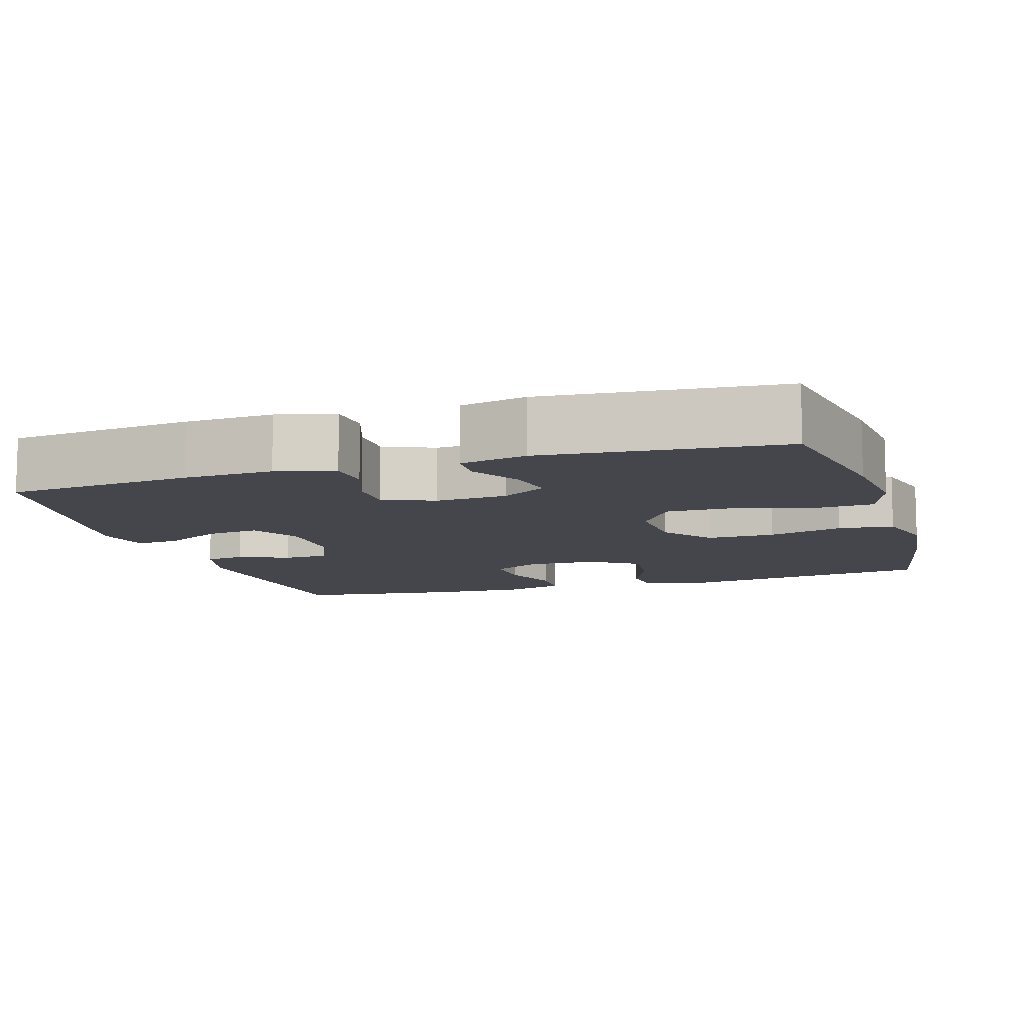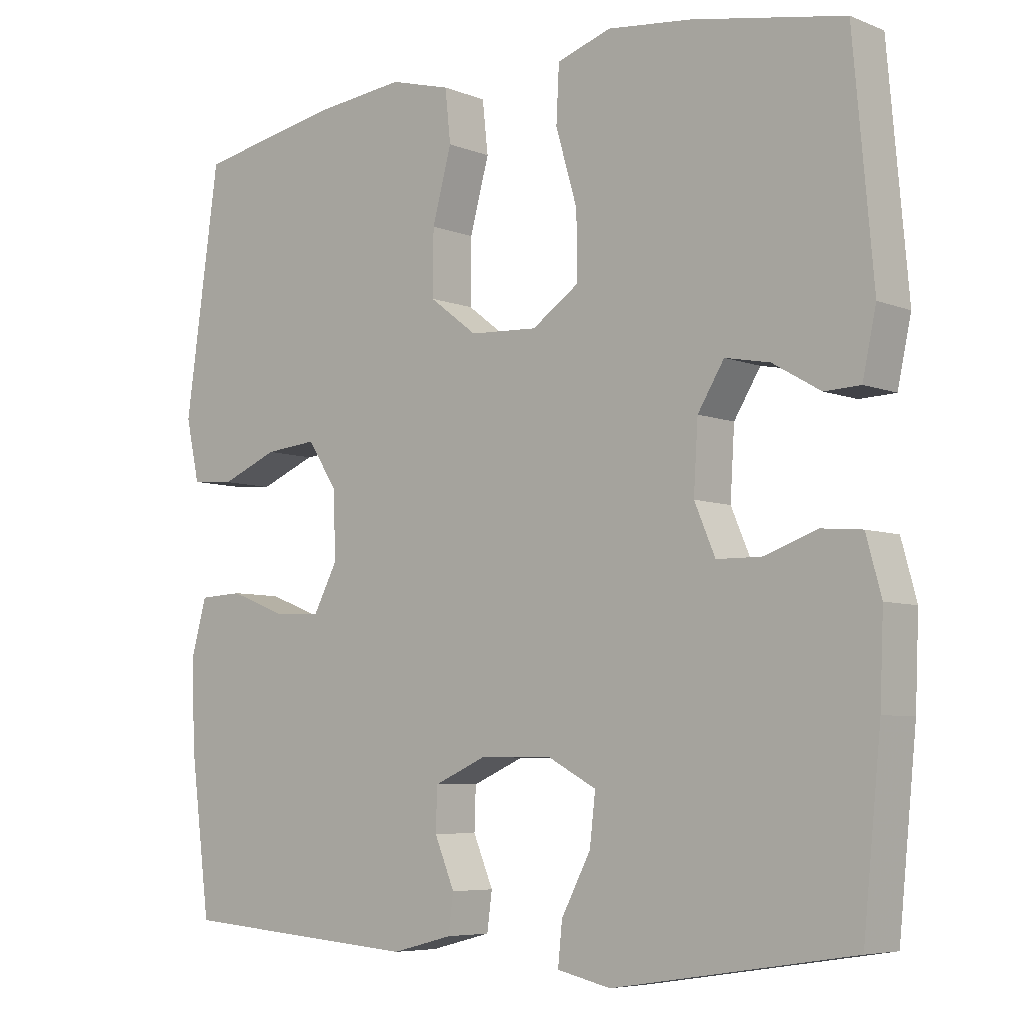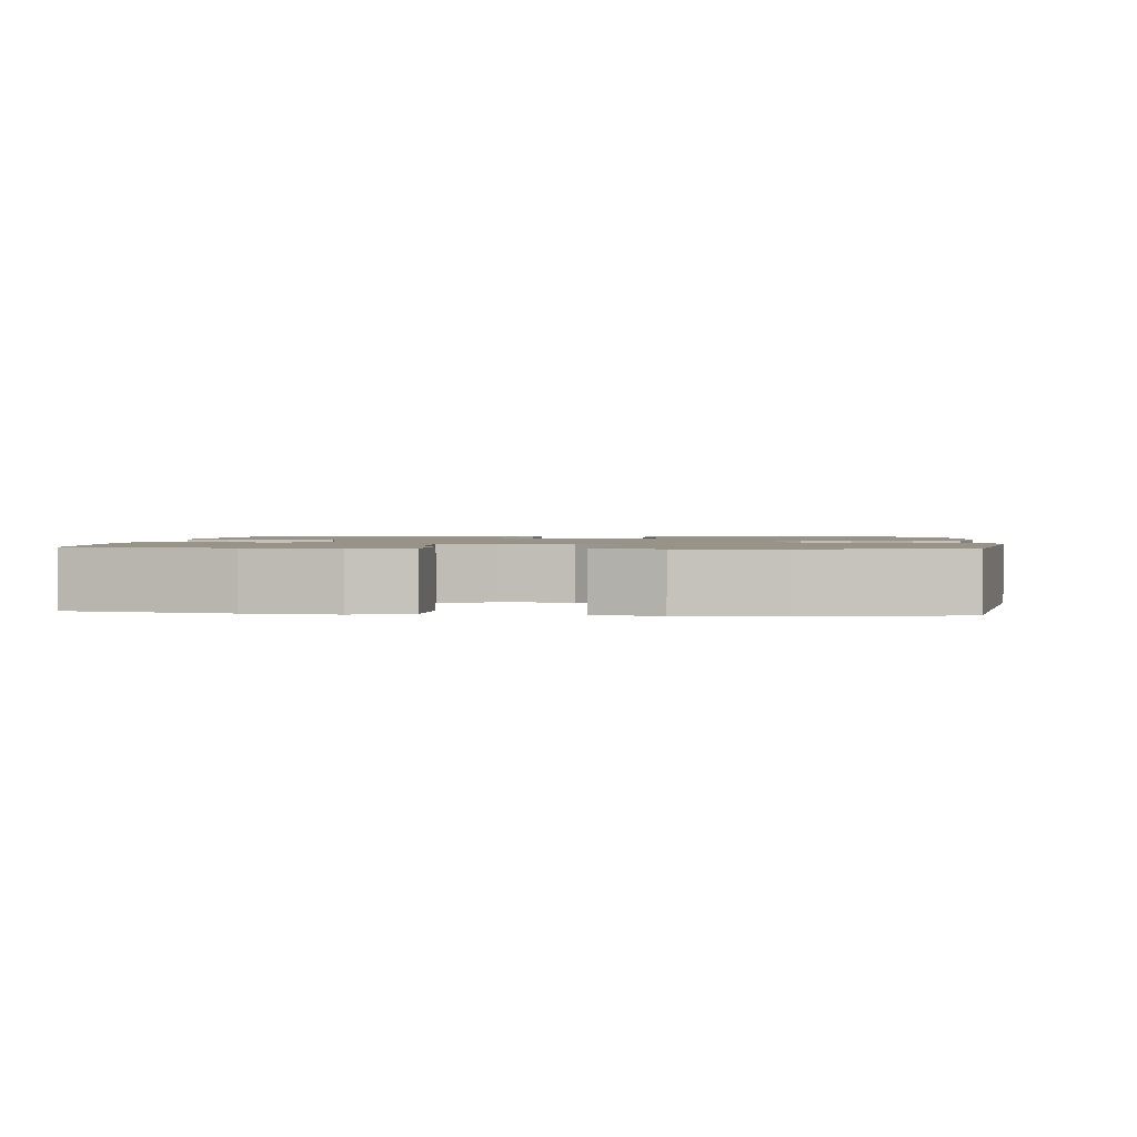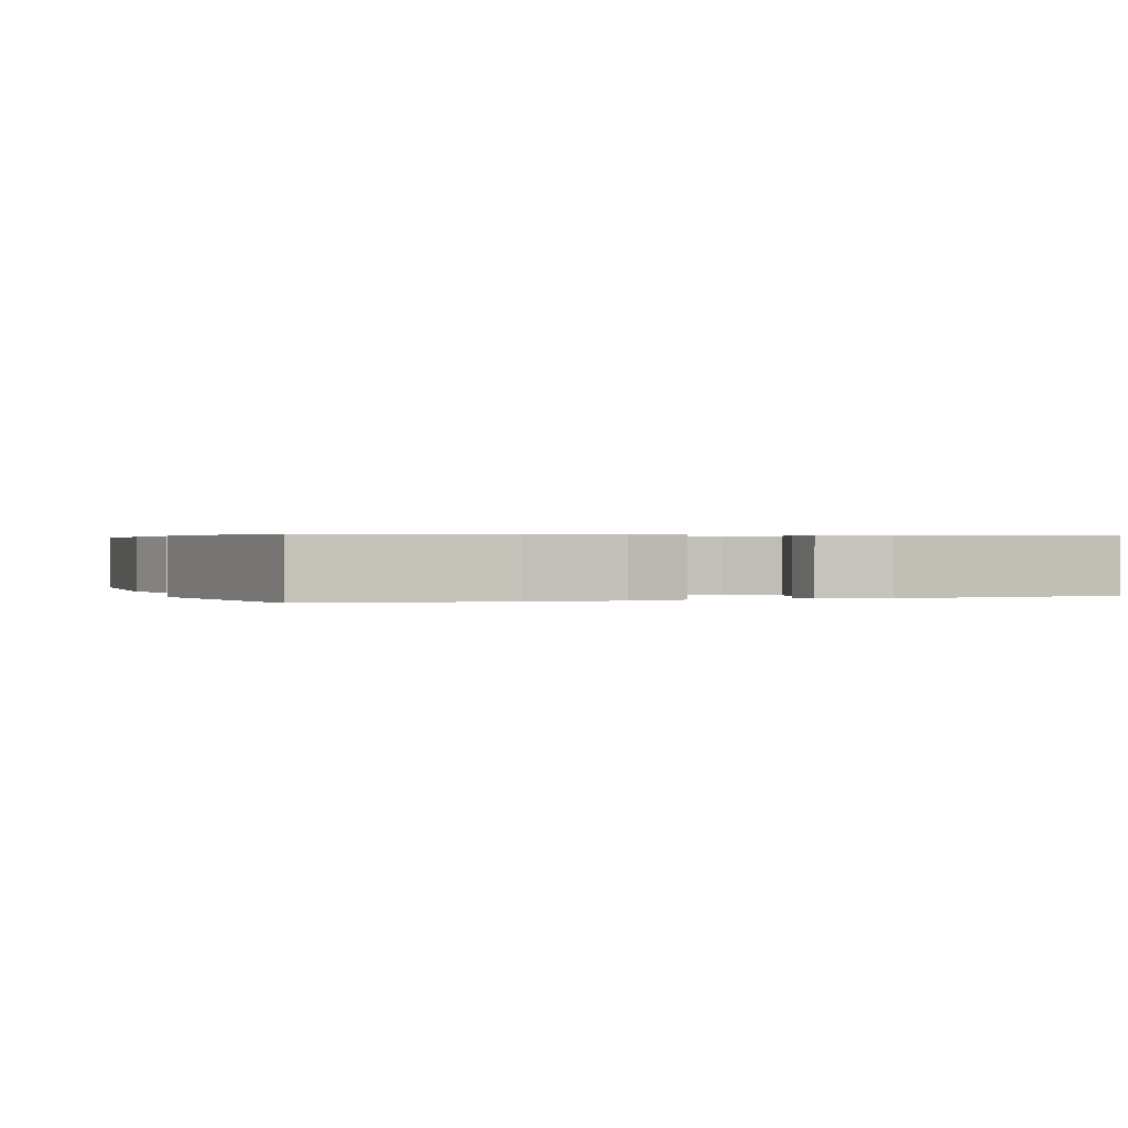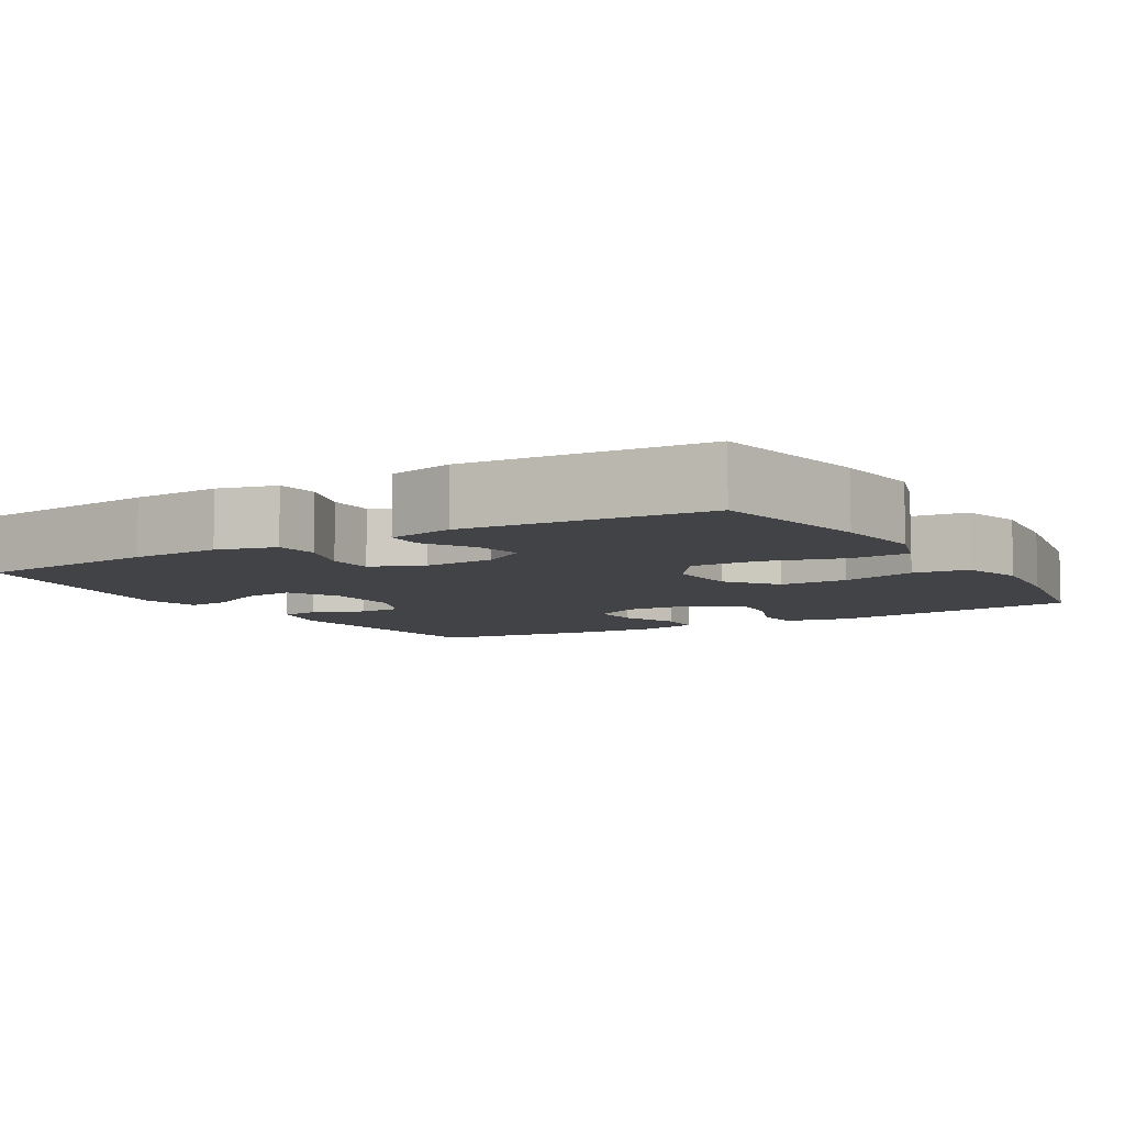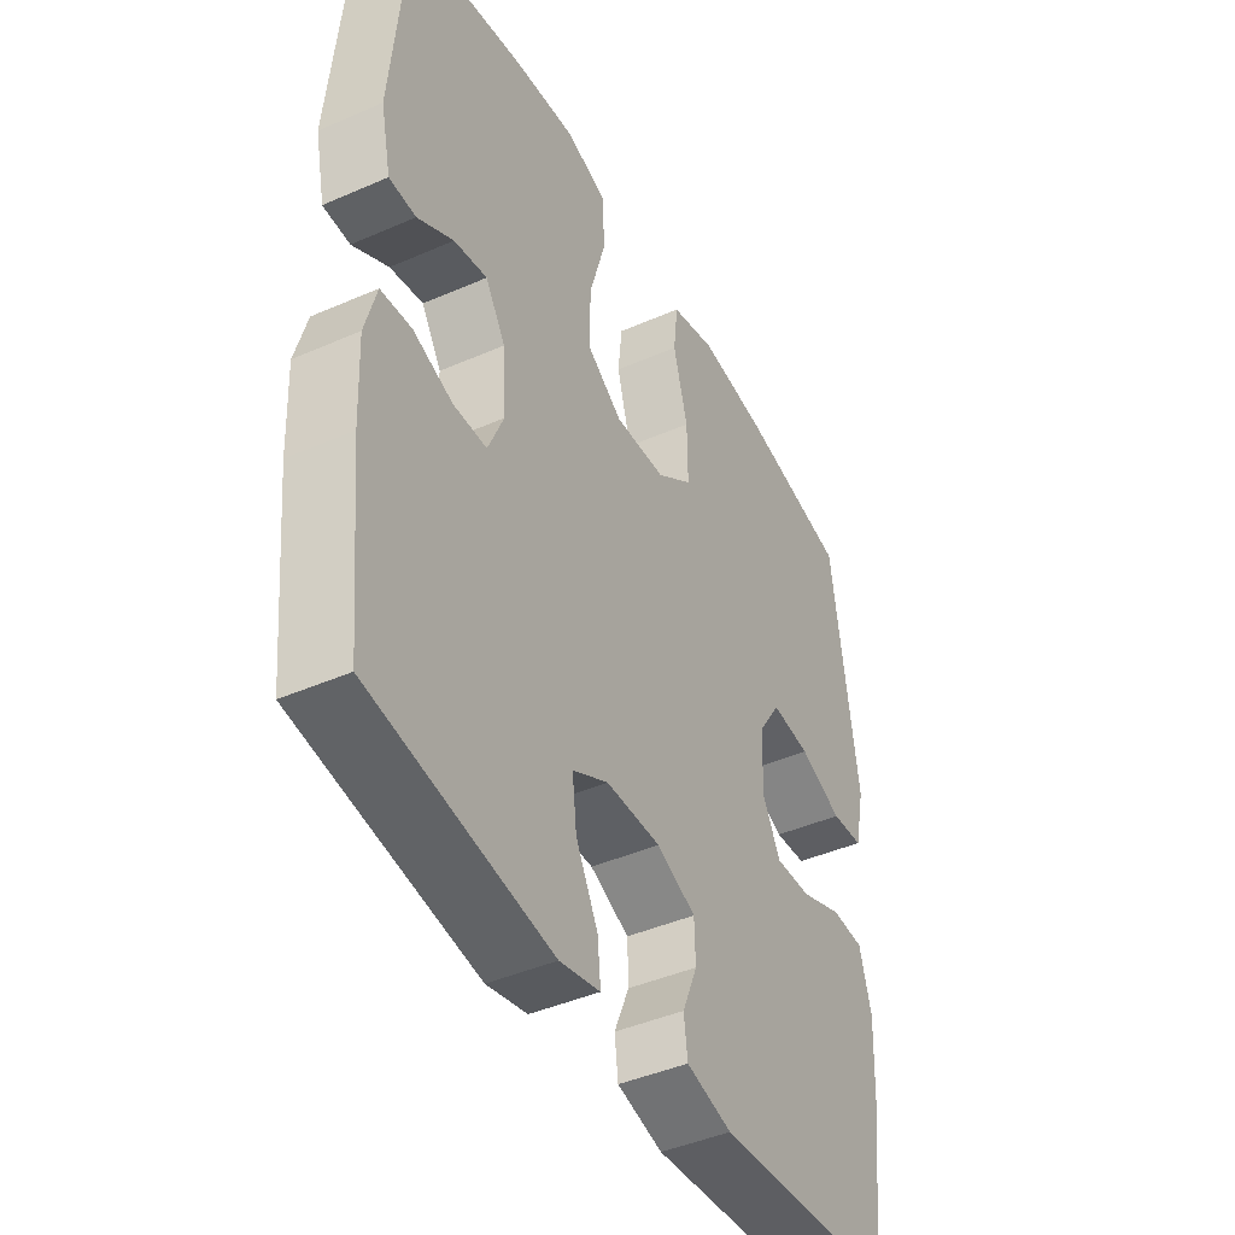
<metadata>
{"format":"obj","ext":"obj","renderer":"f3d","projection":"perspective","resolution":1024,"background":"white","views":[{"elev":-10.1,"azim":-72.8,"up":"+Y"},{"elev":-6.2,"azim":-139.5,"up":"+Z"},{"elev":1.5,"azim":6.2,"up":"+Y"},{"elev":0.4,"azim":-111.1,"up":"+Y"},{"elev":-7.2,"azim":-58.9,"up":"+Y"},{"elev":-43.4,"azim":-62.7,"up":"+Z"}]}
</metadata>
<code>
v -0.5 0.07 0.5
v -0.288 0.07 0.539
v -0.17 0.07 0.552
v -0.094 0.07 0.527
v -0.09 0.07 0.449
v -0.12 0.07 0.346
v -0.121 0.07 0.256
v -0.055 0.07 0.211
v 0.04 0.07 0.216
v 0.107 0.07 0.267
v 0.106 0.07 0.357
v 0.079 0.07 0.456
v 0.087 0.07 0.529
v 0.172 0.07 0.552
v 0.3 0.07 0.538
v 0.5 0.07 0.5
v 0.548 0.07 0.16
v 0.529 0.07 0.074
v 0.469 0.07 0.069
v 0.389 0.07 0.102
v 0.316 0.07 0.109
v 0.275 0.07 0.046
v 0.271 0.07 -0.047
v 0.305 0.07 -0.111
v 0.372 0.07 -0.108
v 0.45 0.07 -0.078
v 0.511 0.07 -0.081
v 0.533 0.07 -0.16
v 0.528 0.07 -0.282
v 0.5 0.07 -0.5
v 0.163 0.07 -0.526
v 0.078 0.07 -0.504
v 0.071 0.07 -0.451
v 0.099 0.07 -0.384
v 0.097 0.07 -0.325
v 0.024 0.07 -0.293
v -0.078 0.07 -0.294
v -0.145 0.07 -0.33
v -0.137 0.07 -0.399
v -0.096 0.07 -0.477
v -0.09 0.07 -0.535
v -0.165 0.07 -0.552
v -0.5 0.07 -0.5
v -0.525 0.07 -0.253
v -0.53 0.07 -0.135
v -0.509 0.07 -0.058
v -0.452 0.07 -0.053
v -0.378 0.07 -0.079
v -0.316 0.07 -0.078
v -0.287 0.07 -0.01
v -0.293 0.07 0.085
v -0.33 0.07 0.145
v -0.392 0.07 0.133
v -0.459 0.07 0.094
v -0.509 0.07 0.096
v -0.528 0.07 0.184
v -0.5 0 0.5
v -0.288 0 0.539
v -0.17 0 0.552
v -0.094 0 0.527
v -0.09 0 0.449
v -0.12 0 0.346
v -0.121 0 0.256
v -0.055 0 0.211
v 0.04 0 0.216
v 0.107 0 0.267
v 0.106 0 0.357
v 0.079 0 0.456
v 0.087 0 0.529
v 0.172 0 0.552
v 0.3 0 0.538
v 0.5 0 0.5
v 0.548 0 0.16
v 0.529 0 0.074
v 0.469 0 0.069
v 0.389 0 0.102
v 0.316 0 0.109
v 0.275 0 0.046
v 0.271 0 -0.047
v 0.305 0 -0.111
v 0.372 0 -0.108
v 0.45 0 -0.078
v 0.511 0 -0.081
v 0.533 0 -0.16
v 0.528 0 -0.282
v 0.5 0 -0.5
v 0.163 0 -0.526
v 0.078 0 -0.504
v 0.071 0 -0.451
v 0.099 0 -0.384
v 0.097 0 -0.325
v 0.024 0 -0.293
v -0.078 0 -0.294
v -0.145 0 -0.33
v -0.137 0 -0.399
v -0.096 0 -0.477
v -0.09 0 -0.535
v -0.165 0 -0.552
v -0.5 0 -0.5
v -0.525 0 -0.253
v -0.53 0 -0.135
v -0.509 0 -0.058
v -0.452 0 -0.053
v -0.378 0 -0.079
v -0.316 0 -0.078
v -0.287 0 -0.01
v -0.293 0 0.085
v -0.33 0 0.145
v -0.392 0 0.133
v -0.459 0 0.094
v -0.509 0 0.096
v -0.528 0 0.184
f 4 5 6
f 3 4 6
f 2 3 6
f 1 2 6
f 56 1 6
f 55 56 6
f 54 55 6
f 53 54 6
f 52 53 6 7
f 51 52 7 8
f 50 51 8 9
f 49 50 9
f 46 47 48
f 45 46 48
f 44 45 48
f 43 44 48
f 42 43 48
f 41 42 48
f 40 41 48
f 39 40 48
f 38 39 48 49
f 49 9 10
f 38 49 10
f 37 38 10
f 32 33 34
f 31 32 34
f 30 31 34
f 29 30 34
f 28 29 34
f 27 28 34
f 26 27 34
f 25 26 34
f 24 25 34 35
f 23 24 35 36
f 18 19 20
f 17 18 20
f 16 17 20
f 15 16 20
f 14 15 20
f 13 14 20
f 12 13 20
f 11 12 20
f 10 11 20 21
f 36 37 10
f 23 36 10
f 22 23 10
f 10 21 22
f 62 61 60
f 62 60 59
f 62 59 58
f 62 58 57
f 62 57 112
f 62 112 111
f 62 111 110
f 62 110 109
f 63 62 109 108
f 64 63 108 107
f 65 64 107 106
f 65 106 105
f 104 103 102
f 104 102 101
f 104 101 100
f 104 100 99
f 104 99 98
f 104 98 97
f 104 97 96
f 104 96 95
f 105 104 95 94
f 66 65 105
f 66 105 94
f 66 94 93
f 90 89 88
f 90 88 87
f 90 87 86
f 90 86 85
f 90 85 84
f 90 84 83
f 90 83 82
f 90 82 81
f 91 90 81 80
f 92 91 80 79
f 76 75 74
f 76 74 73
f 76 73 72
f 76 72 71
f 76 71 70
f 76 70 69
f 76 69 68
f 76 68 67
f 77 76 67 66
f 66 93 92
f 66 92 79
f 66 79 78
f 78 77 66
f 1 57 58 2
f 2 58 59 3
f 3 59 60 4
f 4 60 61 5
f 5 61 62 6
f 6 62 63 7
f 7 63 64 8
f 8 64 65 9
f 9 65 66 10
f 10 66 67 11
f 11 67 68 12
f 12 68 69 13
f 13 69 70 14
f 14 70 71 15
f 15 71 72 16
f 16 72 73 17
f 17 73 74 18
f 18 74 75 19
f 19 75 76 20
f 20 76 77 21
f 21 77 78 22
f 22 78 79 23
f 23 79 80 24
f 24 80 81 25
f 25 81 82 26
f 26 82 83 27
f 27 83 84 28
f 28 84 85 29
f 29 85 86 30
f 30 86 87 31
f 31 87 88 32
f 32 88 89 33
f 33 89 90 34
f 34 90 91 35
f 35 91 92 36
f 36 92 93 37
f 37 93 94 38
f 38 94 95 39
f 39 95 96 40
f 40 96 97 41
f 41 97 98 42
f 42 98 99 43
f 43 99 100 44
f 44 100 101 45
f 45 101 102 46
f 46 102 103 47
f 47 103 104 48
f 48 104 105 49
f 49 105 106 50
f 50 106 107 51
f 51 107 108 52
f 52 108 109 53
f 53 109 110 54
f 54 110 111 55
f 55 111 112 56
f 56 112 57 1

</code>
